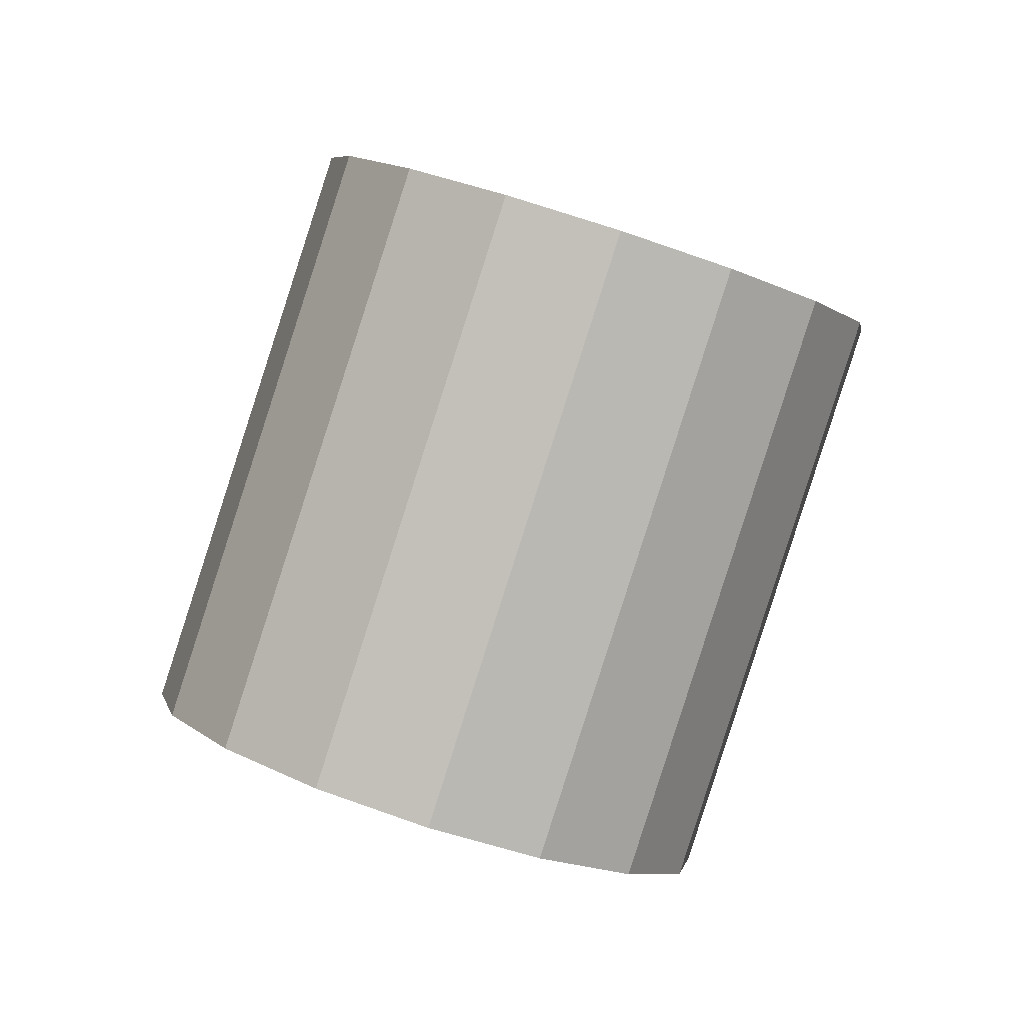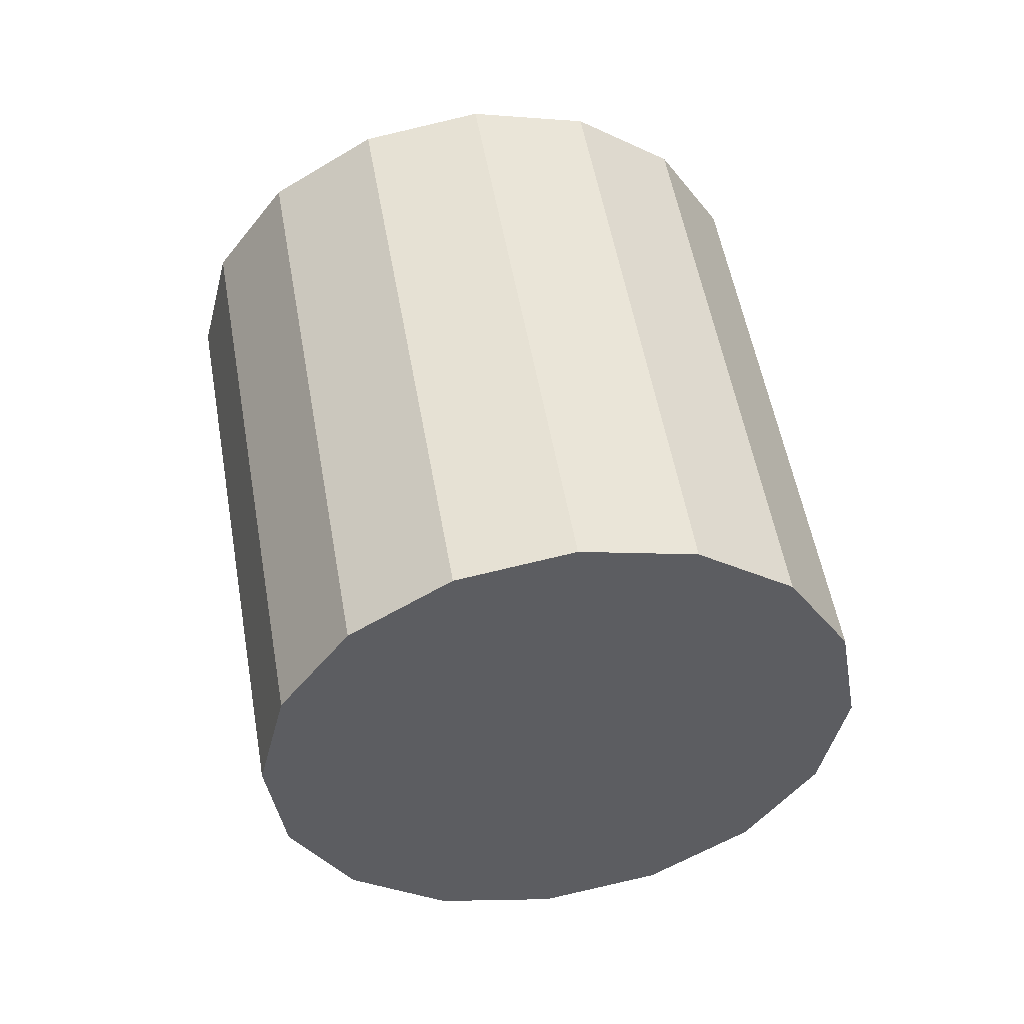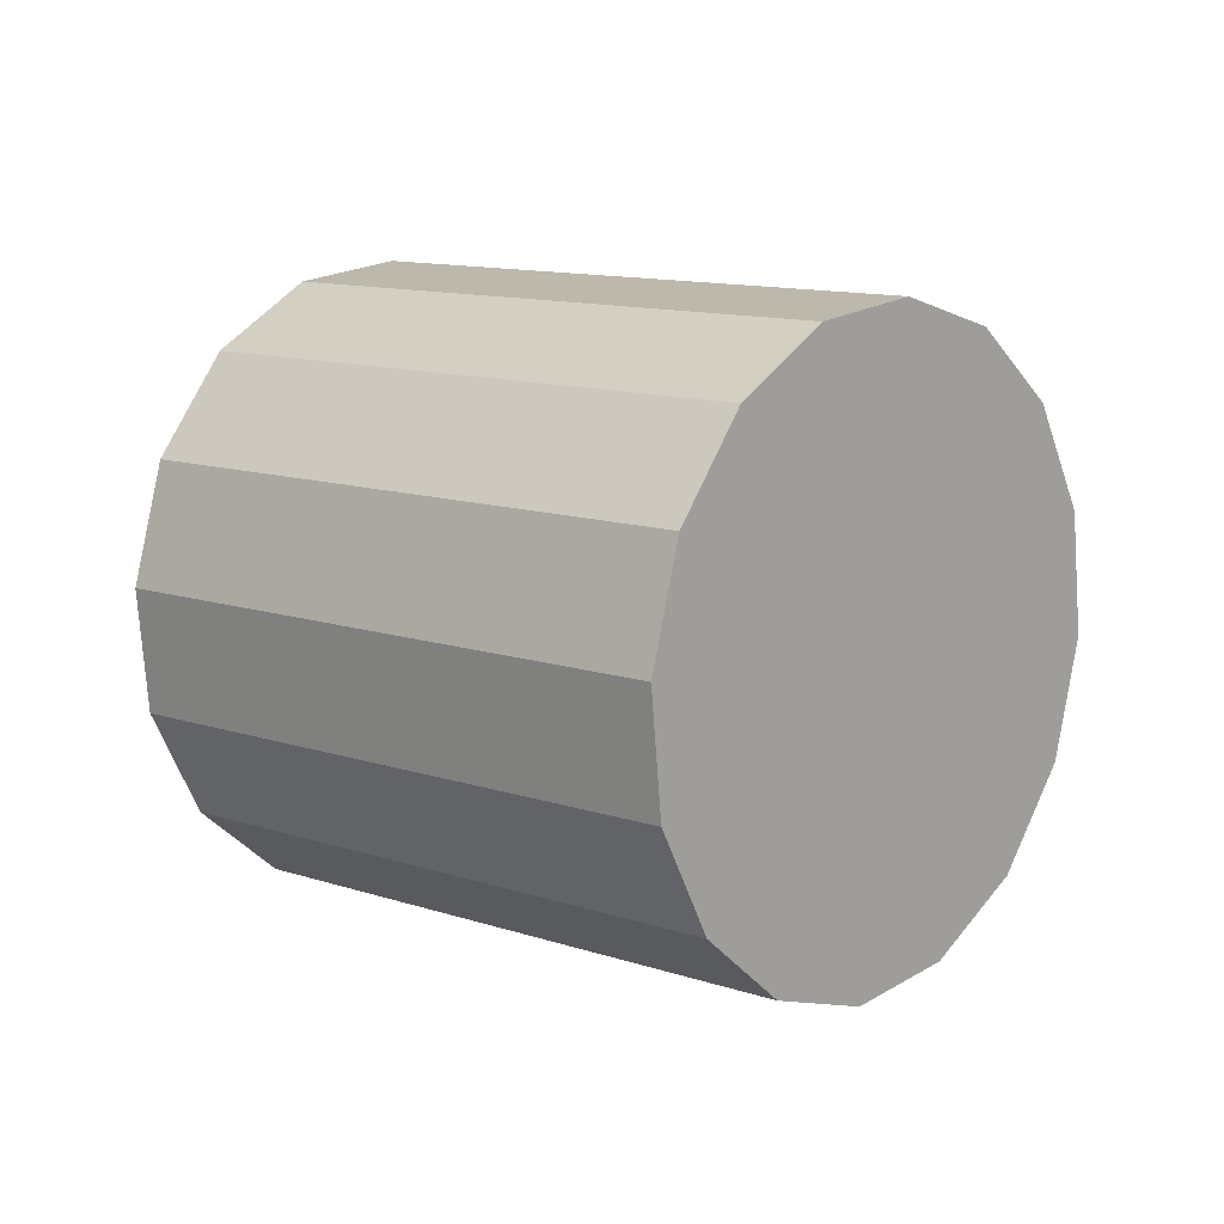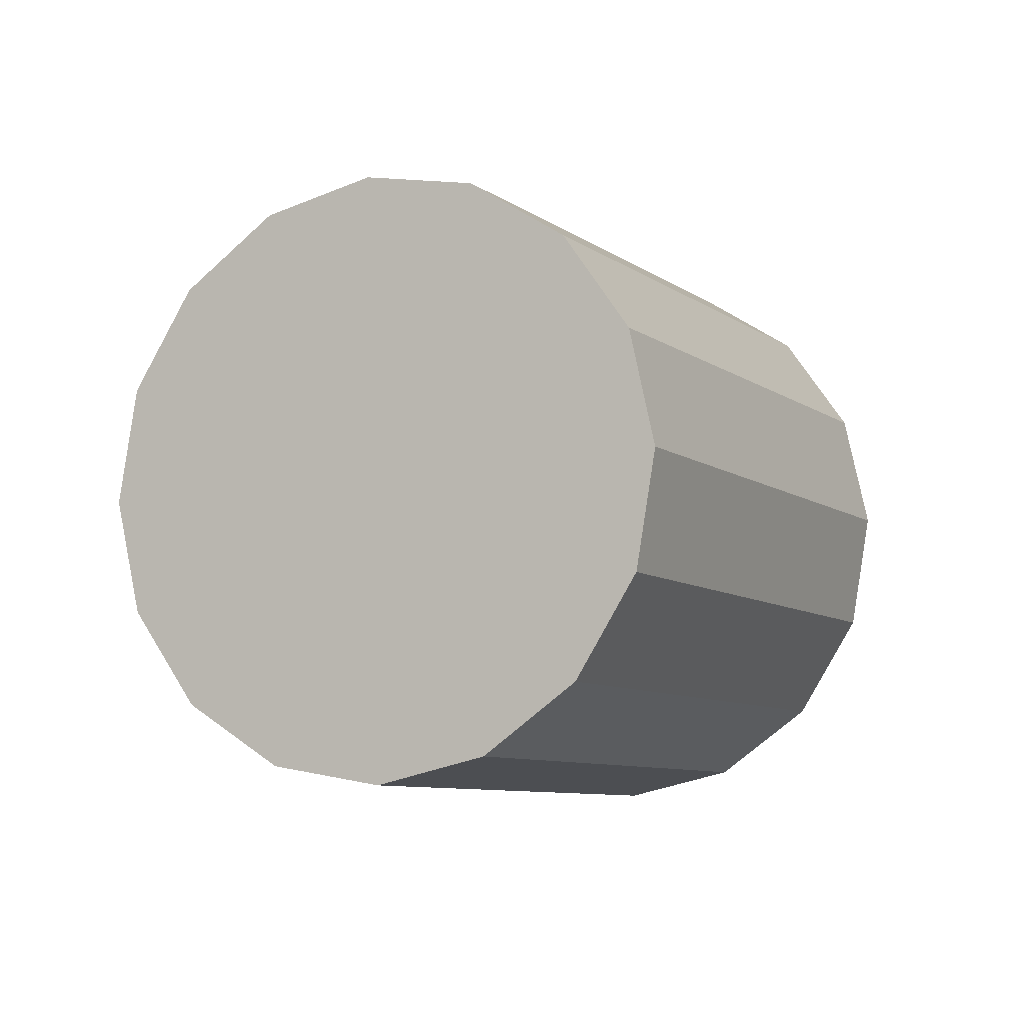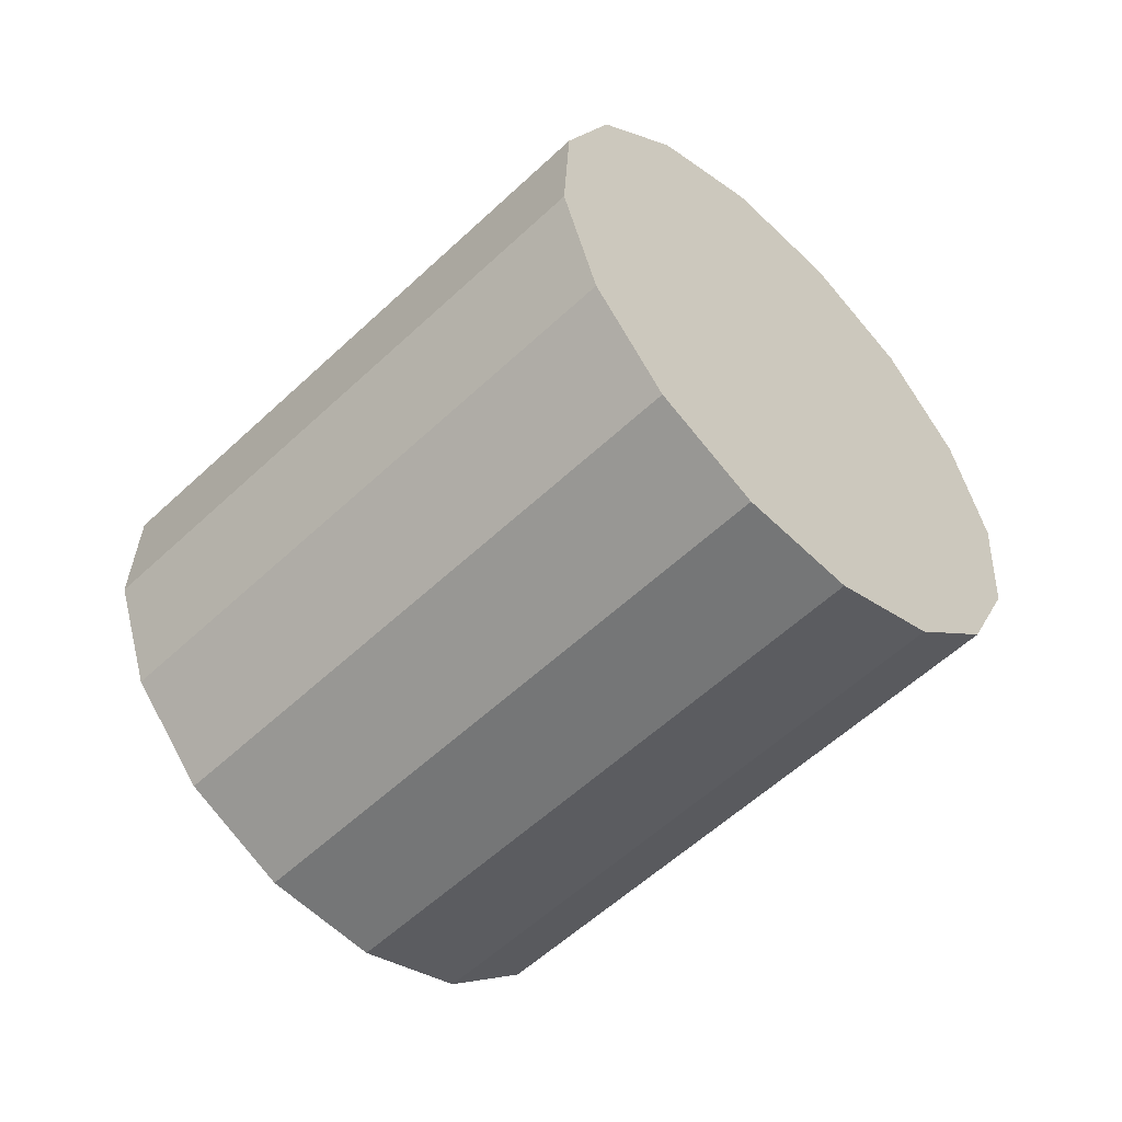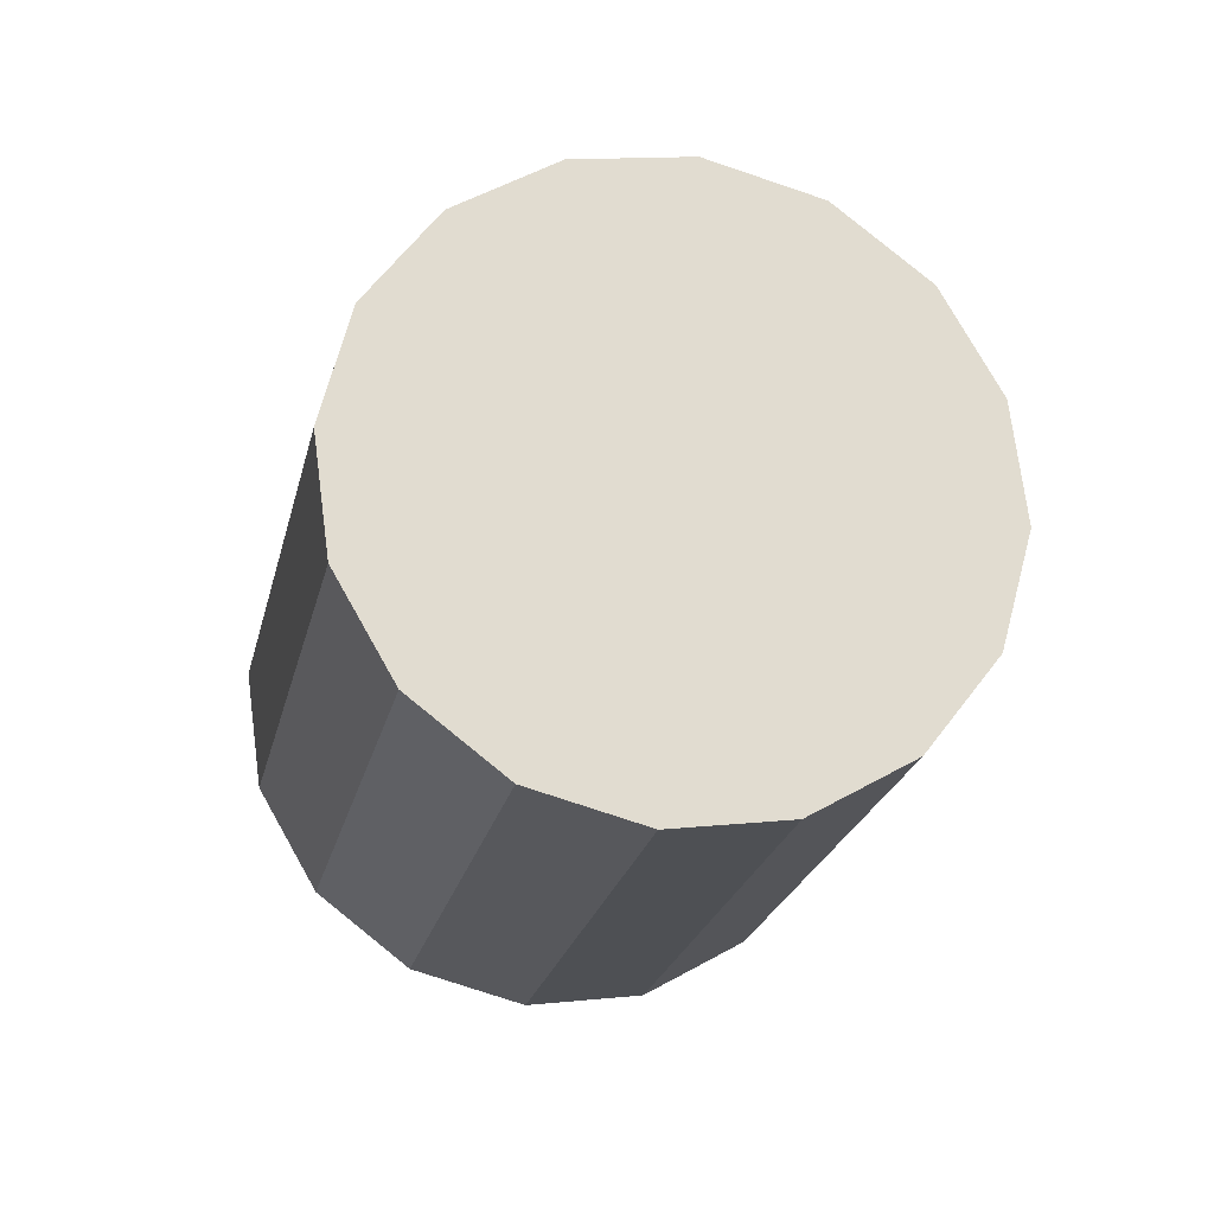
<metadata>
{"format":"obj","ext":"obj","renderer":"f3d","projection":"perspective","resolution":1024,"background":"white","views":[{"elev":-41.2,"azim":128.8,"up":"+Z"},{"elev":8.8,"azim":-167.2,"up":"+Y"},{"elev":-70.7,"azim":122.7,"up":"+Y"},{"elev":42.6,"azim":-168.3,"up":"+Z"},{"elev":12.5,"azim":-43.4,"up":"+Y"},{"elev":-62.5,"azim":-169.7,"up":"+Y"}]}
</metadata>
<code>
o Cylinder.085_Cylinder.1874
v 0.2593 -0.7817 1.916
v -0.3874 -2.088 0.5459
v 0.2611 -0.502 1.648
v -0.3856 -1.808 0.2784
v 0.1225 -0.21 1.435
v -0.5242 -1.516 0.06542
v -0.1353 0.04984 1.309
v -0.782 -1.256 -0.06059
v -0.473 0.2379 1.289
v -1.12 -1.068 -0.08044
v -0.8393 0.3256 1.379
v -1.486 -0.9804 0.008886
v -1.178 0.2996 1.564
v -1.825 -1.006 0.1938
v -1.439 0.1638 1.816
v -2.085 -1.142 0.4461
v -1.58 -0.06113 2.097
v -2.227 -1.367 0.7275
v -1.582 -0.3409 2.365
v -2.229 -1.647 0.995
v -1.443 -0.6329 2.578
v -2.09 -1.939 1.208
v -1.186 -0.8927 2.704
v -1.832 -2.199 1.334
v -0.848 -1.081 2.724
v -1.495 -2.387 1.354
v -0.4817 -1.168 2.634
v -1.128 -2.474 1.265
v -0.1426 -1.142 2.449
v -0.7893 -2.448 1.08
v 0.1176 -1.007 2.197
v -0.5291 -2.313 0.8273
f 2 3 1
f 4 5 3
f 6 7 5
f 8 9 7
f 10 11 9
f 12 13 11
f 14 15 13
f 16 17 15
f 18 19 17
f 20 21 19
f 22 23 21
f 24 25 23
f 26 27 25
f 28 29 27
f 22 14 6
f 30 31 29
f 32 1 31
f 7 15 23
f 2 4 3
f 4 6 5
f 6 8 7
f 8 10 9
f 10 12 11
f 12 14 13
f 14 16 15
f 16 18 17
f 18 20 19
f 20 22 21
f 22 24 23
f 24 26 25
f 26 28 27
f 28 30 29
f 6 4 30
f 4 2 30
f 2 32 30
f 30 28 26
f 26 24 22
f 22 20 18
f 18 16 14
f 14 12 10
f 10 8 14
f 8 6 14
f 30 26 22
f 22 18 14
f 6 30 22
f 30 32 31
f 32 2 1
f 31 1 3
f 3 5 31
f 5 7 31
f 7 9 15
f 9 11 15
f 11 13 15
f 15 17 19
f 19 21 23
f 23 25 27
f 27 29 23
f 29 31 23
f 15 19 23
f 31 7 23

</code>
